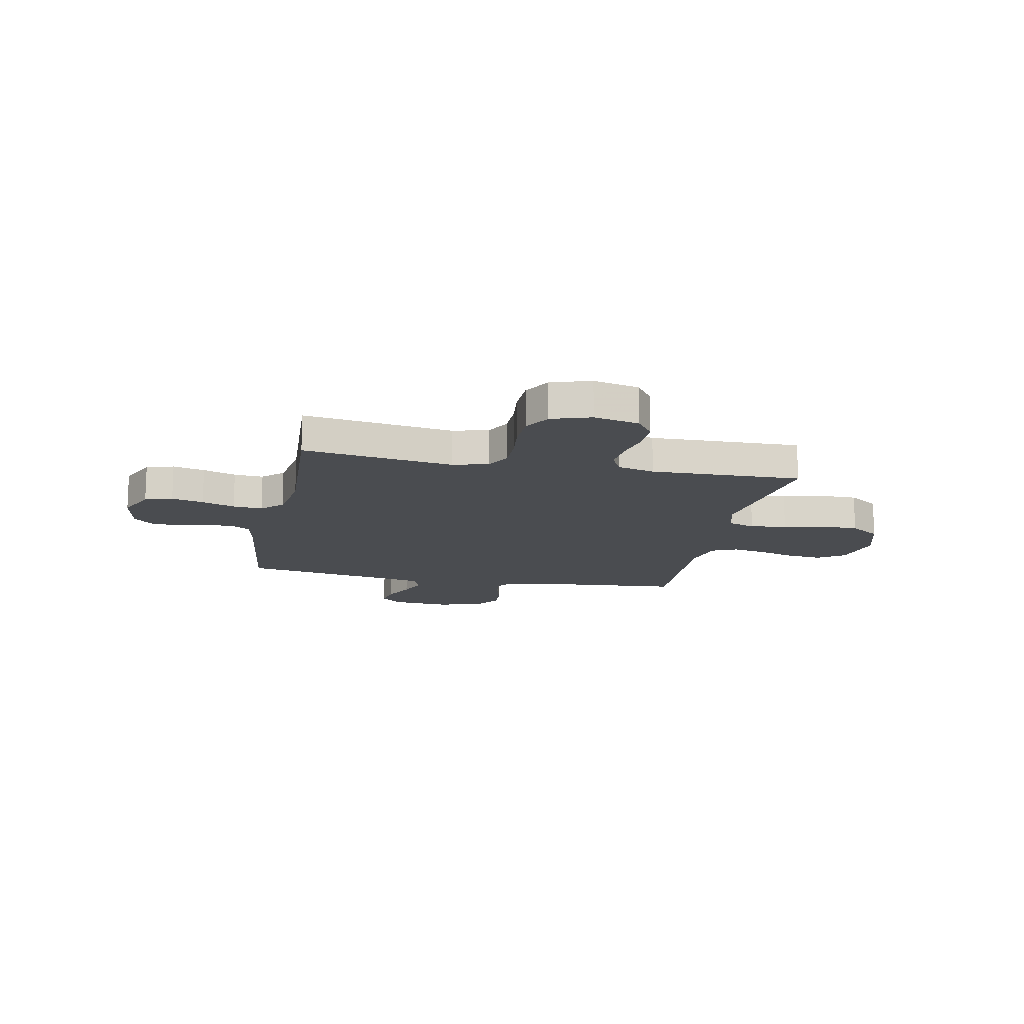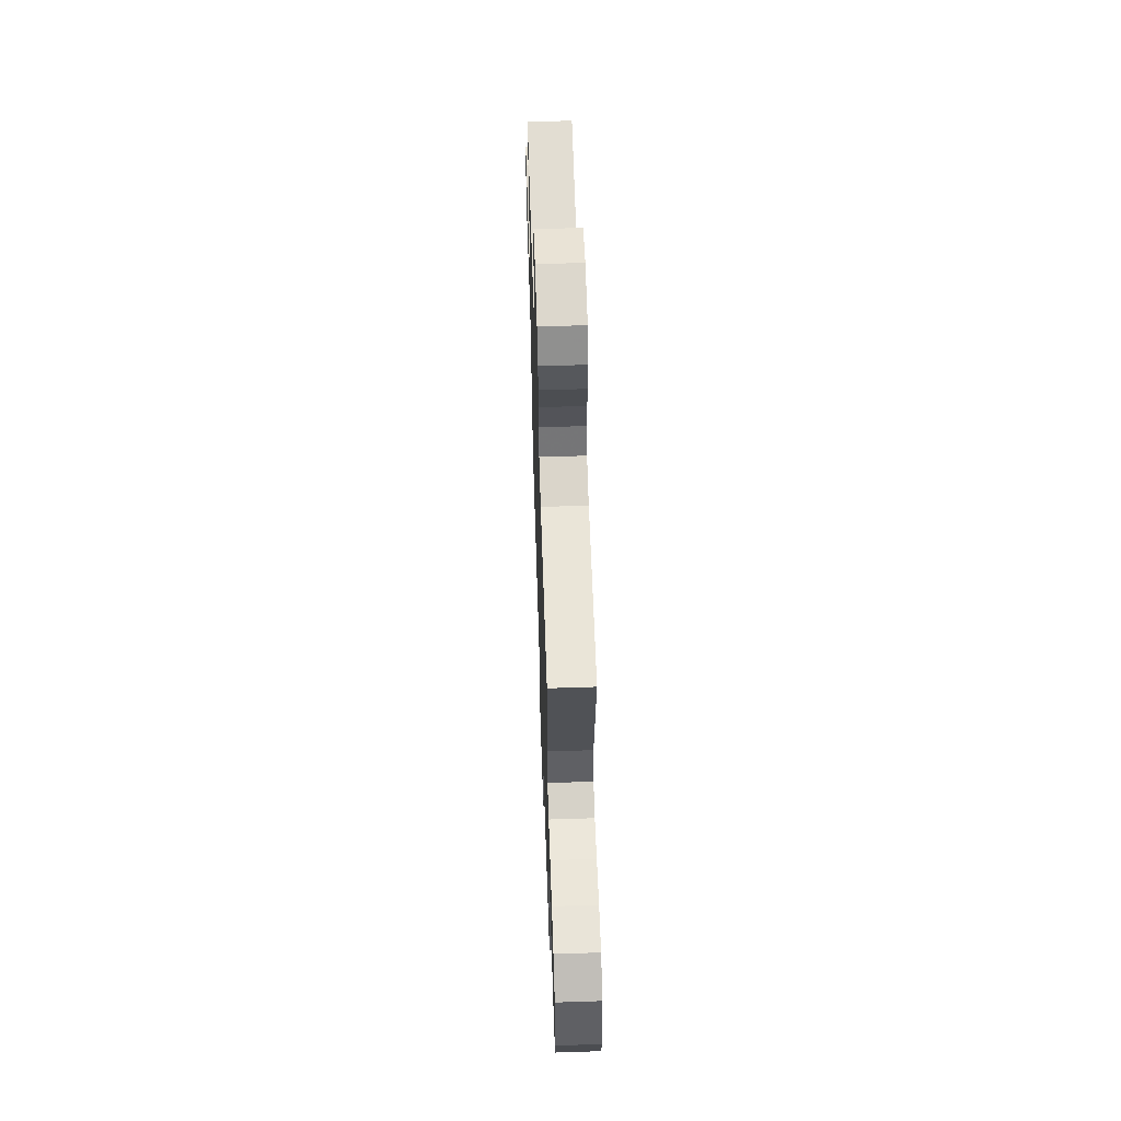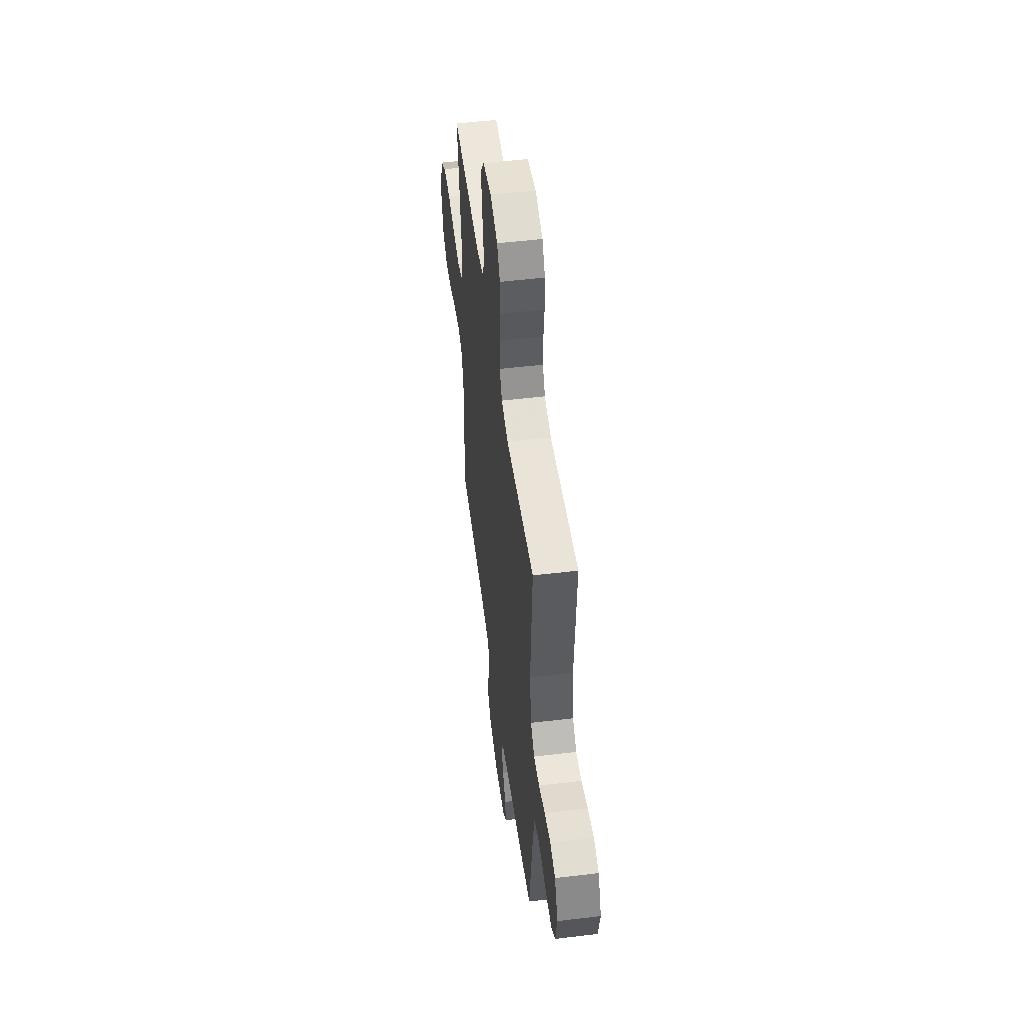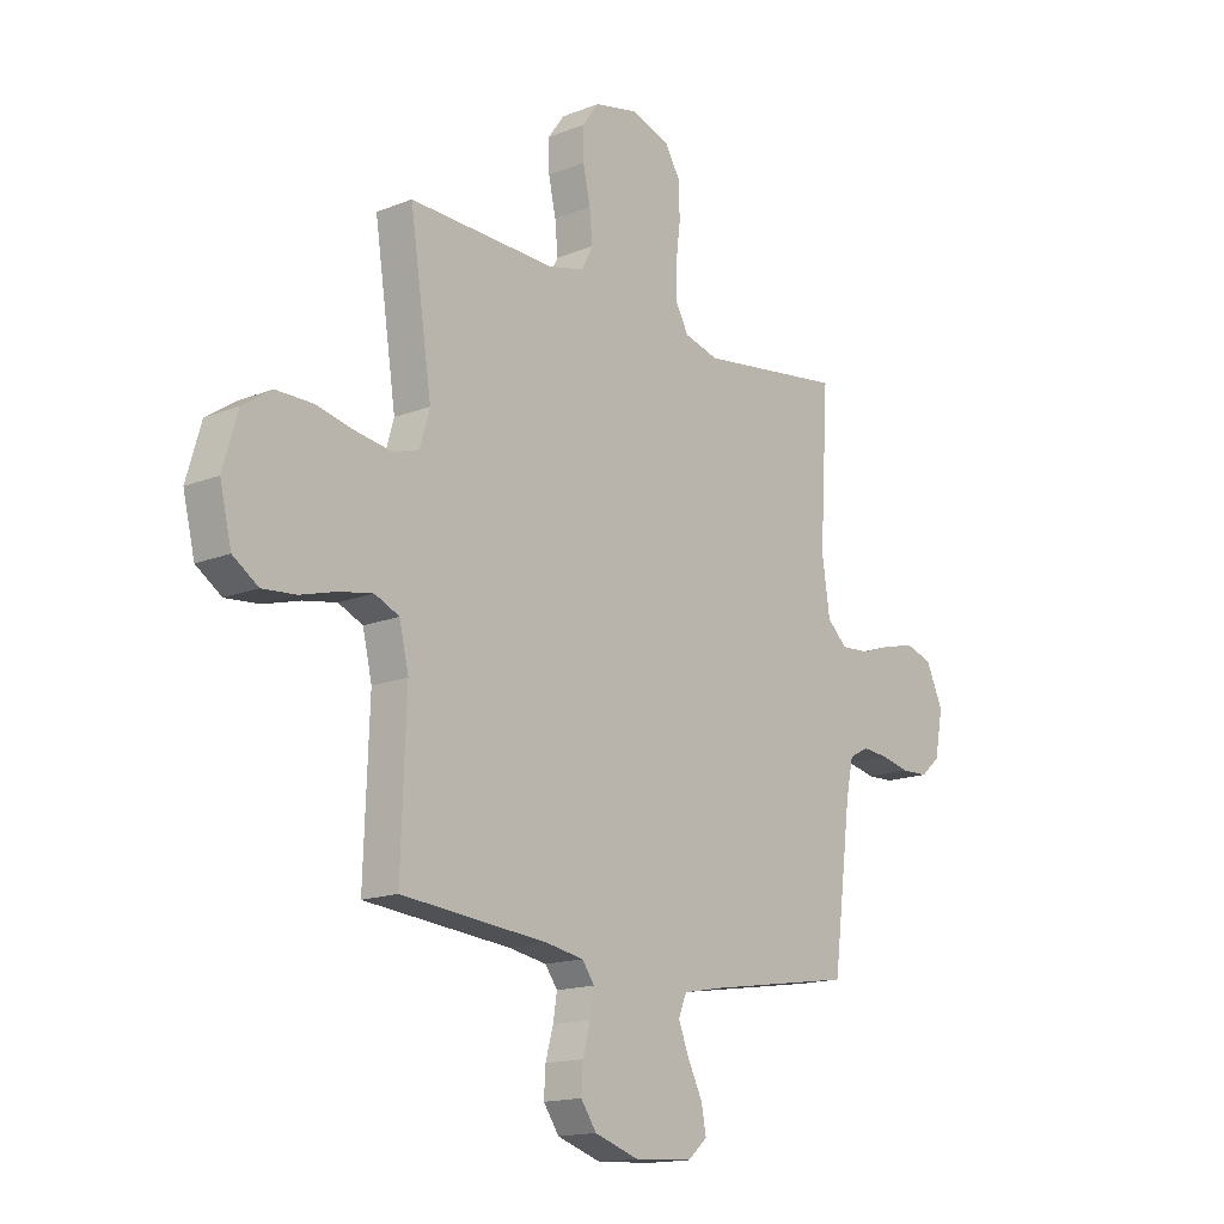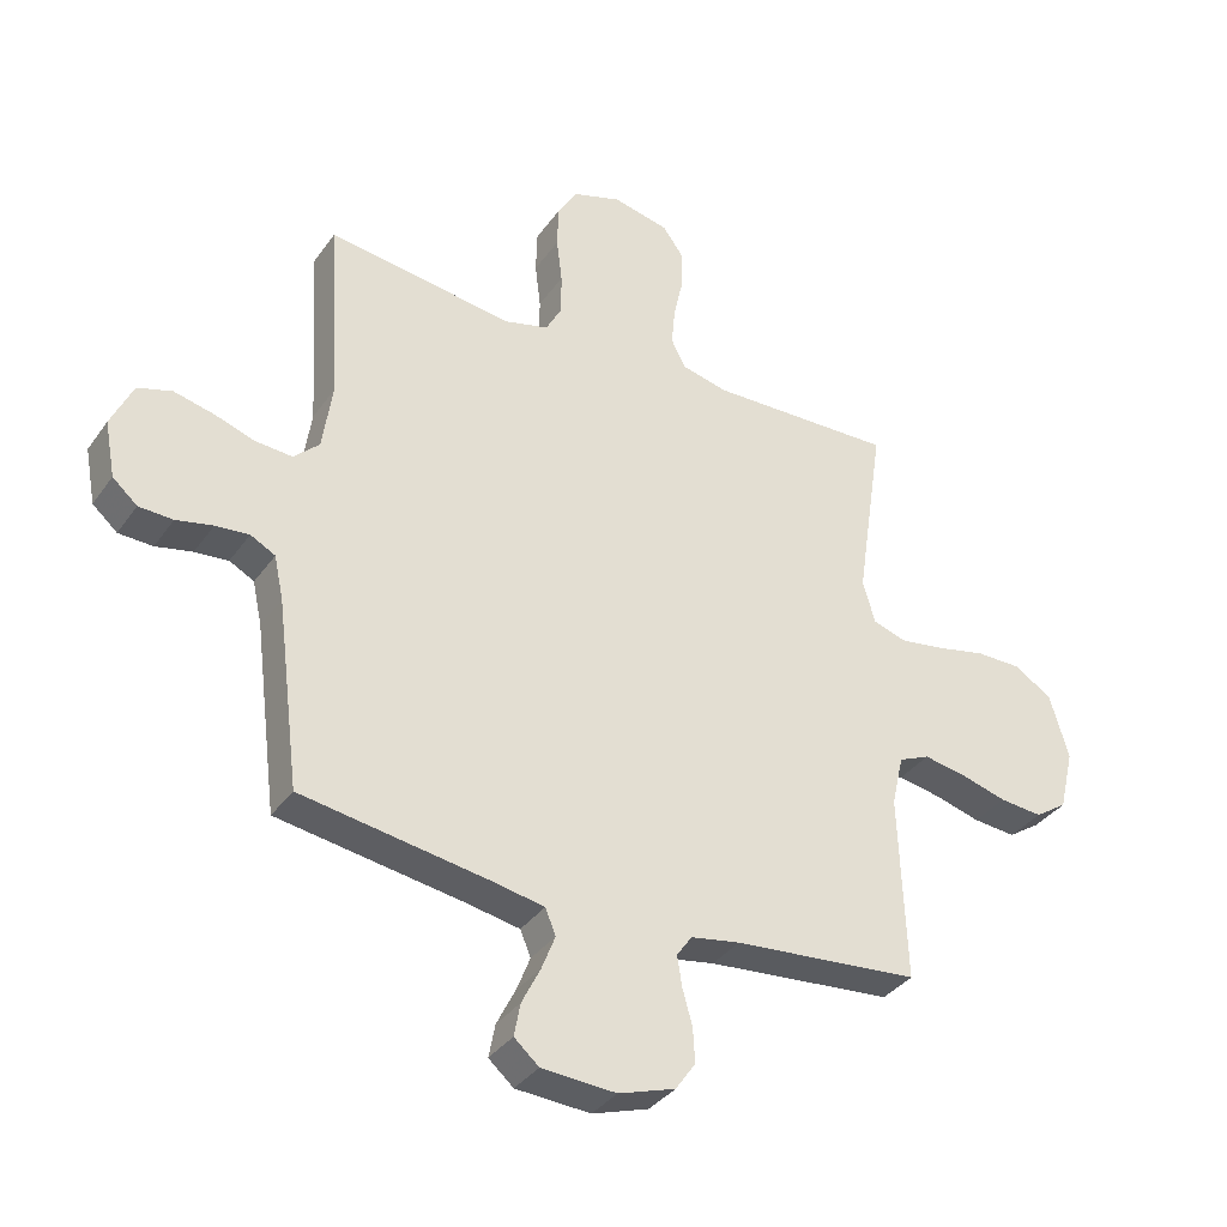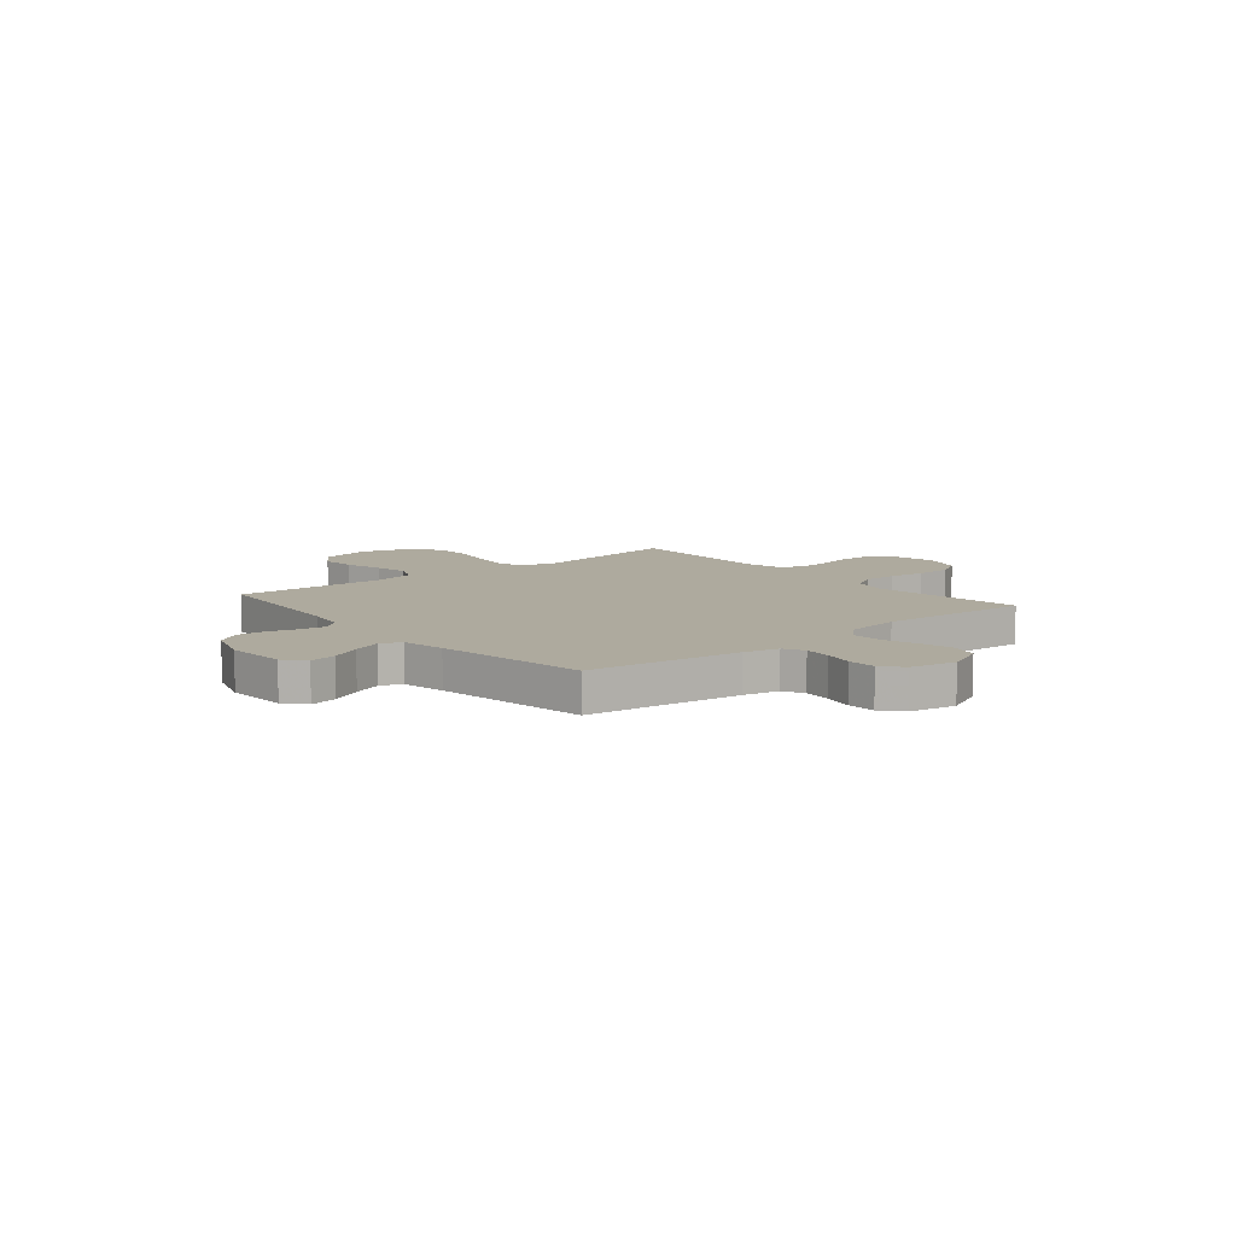
<metadata>
{"format":"obj","ext":"obj","renderer":"f3d","projection":"perspective","resolution":1024,"background":"white","views":[{"elev":-14.9,"azim":-11.5,"up":"+Y"},{"elev":60.6,"azim":88.1,"up":"+Z"},{"elev":51.9,"azim":-97.4,"up":"+Z"},{"elev":-15.5,"azim":129.9,"up":"+Z"},{"elev":-35.7,"azim":-30.6,"up":"+Z"},{"elev":9.3,"azim":-129.7,"up":"+Y"}]}
</metadata>
<code>
v 0.5 0.07 -0.5
v 0.2 0.07 -0.528
v 0.121 0.07 -0.542
v 0.096 0.07 -0.577
v 0.104 0.07 -0.627
v 0.12 0.07 -0.684
v 0.123 0.07 -0.739
v 0.091 0.07 -0.785
v 0 0.07 -0.815
v -0.12 0.07 -0.808
v -0.16 0.07 -0.773
v -0.15 0.07 -0.72
v -0.12 0.07 -0.66
v -0.098 0.07 -0.604
v -0.115 0.07 -0.563
v -0.2 0.07 -0.547
v -0.5 0.07 -0.5
v -0.538 0.07 -0.2
v -0.553 0.07 -0.13
v -0.593 0.07 -0.109
v -0.647 0.07 -0.114
v -0.706 0.07 -0.127
v -0.761 0.07 -0.125
v -0.801 0.07 -0.09
v -0.818 0.07 0
v -0.783 0.07 0.076
v -0.728 0.07 0.093
v -0.664 0.07 0.078
v -0.598 0.07 0.056
v -0.539 0.07 0.052
v -0.498 0.07 0.091
v -0.482 0.07 0.2
v -0.5 0.07 0.5
v -0.2 0.07 0.459
v -0.129 0.07 0.478
v -0.103 0.07 0.526
v -0.103 0.07 0.593
v -0.112 0.07 0.666
v -0.11 0.07 0.736
v -0.079 0.07 0.789
v 0 0.07 0.815
v 0.091 0.07 0.795
v 0.125 0.07 0.748
v 0.124 0.07 0.685
v 0.109 0.07 0.617
v 0.103 0.07 0.554
v 0.126 0.07 0.509
v 0.2 0.07 0.491
v 0.5 0.07 0.5
v 0.455 0.07 0.2
v 0.475 0.07 0.131
v 0.528 0.07 0.114
v 0.6 0.07 0.125
v 0.681 0.07 0.143
v 0.756 0.07 0.143
v 0.816 0.07 0.103
v 0.846 0.07 0
v 0.822 0.07 -0.1
v 0.77 0.07 -0.135
v 0.701 0.07 -0.129
v 0.626 0.07 -0.108
v 0.558 0.07 -0.096
v 0.508 0.07 -0.118
v 0.489 0.07 -0.2
v 0.5 0 -0.5
v 0.2 0 -0.528
v 0.121 0 -0.542
v 0.096 0 -0.577
v 0.104 0 -0.627
v 0.12 0 -0.684
v 0.123 0 -0.739
v 0.091 0 -0.785
v 0 0 -0.815
v -0.12 0 -0.808
v -0.16 0 -0.773
v -0.15 0 -0.72
v -0.12 0 -0.66
v -0.098 0 -0.604
v -0.115 0 -0.563
v -0.2 0 -0.547
v -0.5 0 -0.5
v -0.538 0 -0.2
v -0.553 0 -0.13
v -0.593 0 -0.109
v -0.647 0 -0.114
v -0.706 0 -0.127
v -0.761 0 -0.125
v -0.801 0 -0.09
v -0.818 0 0
v -0.783 0 0.076
v -0.728 0 0.093
v -0.664 0 0.078
v -0.598 0 0.056
v -0.539 0 0.052
v -0.498 0 0.091
v -0.482 0 0.2
v -0.5 0 0.5
v -0.2 0 0.459
v -0.129 0 0.478
v -0.103 0 0.526
v -0.103 0 0.593
v -0.112 0 0.666
v -0.11 0 0.736
v -0.079 0 0.789
v 0 0 0.815
v 0.091 0 0.795
v 0.125 0 0.748
v 0.124 0 0.685
v 0.109 0 0.617
v 0.103 0 0.554
v 0.126 0 0.509
v 0.2 0 0.491
v 0.5 0 0.5
v 0.455 0 0.2
v 0.475 0 0.131
v 0.528 0 0.114
v 0.6 0 0.125
v 0.681 0 0.143
v 0.756 0 0.143
v 0.816 0 0.103
v 0.846 0 0
v 0.822 0 -0.1
v 0.77 0 -0.135
v 0.701 0 -0.129
v 0.626 0 -0.108
v 0.558 0 -0.096
v 0.508 0 -0.118
v 0.489 0 -0.2
f 59 60 61
f 58 59 61
f 57 58 61
f 56 57 61
f 55 56 61
f 54 55 61
f 53 54 61
f 52 53 61 62
f 51 52 62 63
f 48 49 50
f 51 63 64
f 50 51 64
f 48 50 64
f 47 48 64
f 43 44 45
f 42 43 45
f 41 42 45
f 40 41 45
f 39 40 45
f 38 39 45
f 37 38 45
f 36 37 45 46
f 35 36 46 47
f 32 33 34
f 64 1 2
f 47 64 2
f 35 47 2
f 34 35 2
f 32 34 2
f 31 32 2
f 27 28 29
f 26 27 29
f 25 26 29
f 24 25 29
f 23 24 29
f 22 23 29
f 21 22 29
f 20 21 29 30
f 16 17 18
f 15 16 18 19
f 11 12 13
f 10 11 13
f 9 10 13
f 8 9 13
f 7 8 13
f 6 7 13
f 5 6 13
f 4 5 13 14
f 3 4 14 15
f 3 15 19
f 2 3 19
f 31 2 19
f 19 20 30 31
f 125 124 123
f 125 123 122
f 125 122 121
f 125 121 120
f 125 120 119
f 125 119 118
f 125 118 117
f 126 125 117 116
f 127 126 116 115
f 114 113 112
f 128 127 115
f 128 115 114
f 128 114 112
f 128 112 111
f 109 108 107
f 109 107 106
f 109 106 105
f 109 105 104
f 109 104 103
f 109 103 102
f 109 102 101
f 110 109 101 100
f 111 110 100 99
f 98 97 96
f 66 65 128
f 66 128 111
f 66 111 99
f 66 99 98
f 66 98 96
f 66 96 95
f 93 92 91
f 93 91 90
f 93 90 89
f 93 89 88
f 93 88 87
f 93 87 86
f 93 86 85
f 94 93 85 84
f 82 81 80
f 83 82 80 79
f 77 76 75
f 77 75 74
f 77 74 73
f 77 73 72
f 77 72 71
f 77 71 70
f 77 70 69
f 78 77 69 68
f 79 78 68 67
f 83 79 67
f 83 67 66
f 83 66 95
f 95 94 84 83
f 1 65 66 2
f 2 66 67 3
f 3 67 68 4
f 4 68 69 5
f 5 69 70 6
f 6 70 71 7
f 7 71 72 8
f 8 72 73 9
f 9 73 74 10
f 10 74 75 11
f 11 75 76 12
f 12 76 77 13
f 13 77 78 14
f 14 78 79 15
f 15 79 80 16
f 16 80 81 17
f 17 81 82 18
f 18 82 83 19
f 19 83 84 20
f 20 84 85 21
f 21 85 86 22
f 22 86 87 23
f 23 87 88 24
f 24 88 89 25
f 25 89 90 26
f 26 90 91 27
f 27 91 92 28
f 28 92 93 29
f 29 93 94 30
f 30 94 95 31
f 31 95 96 32
f 32 96 97 33
f 33 97 98 34
f 34 98 99 35
f 35 99 100 36
f 36 100 101 37
f 37 101 102 38
f 38 102 103 39
f 39 103 104 40
f 40 104 105 41
f 41 105 106 42
f 42 106 107 43
f 43 107 108 44
f 44 108 109 45
f 45 109 110 46
f 46 110 111 47
f 47 111 112 48
f 48 112 113 49
f 49 113 114 50
f 50 114 115 51
f 51 115 116 52
f 52 116 117 53
f 53 117 118 54
f 54 118 119 55
f 55 119 120 56
f 56 120 121 57
f 57 121 122 58
f 58 122 123 59
f 59 123 124 60
f 60 124 125 61
f 61 125 126 62
f 62 126 127 63
f 63 127 128 64
f 64 128 65 1

</code>
